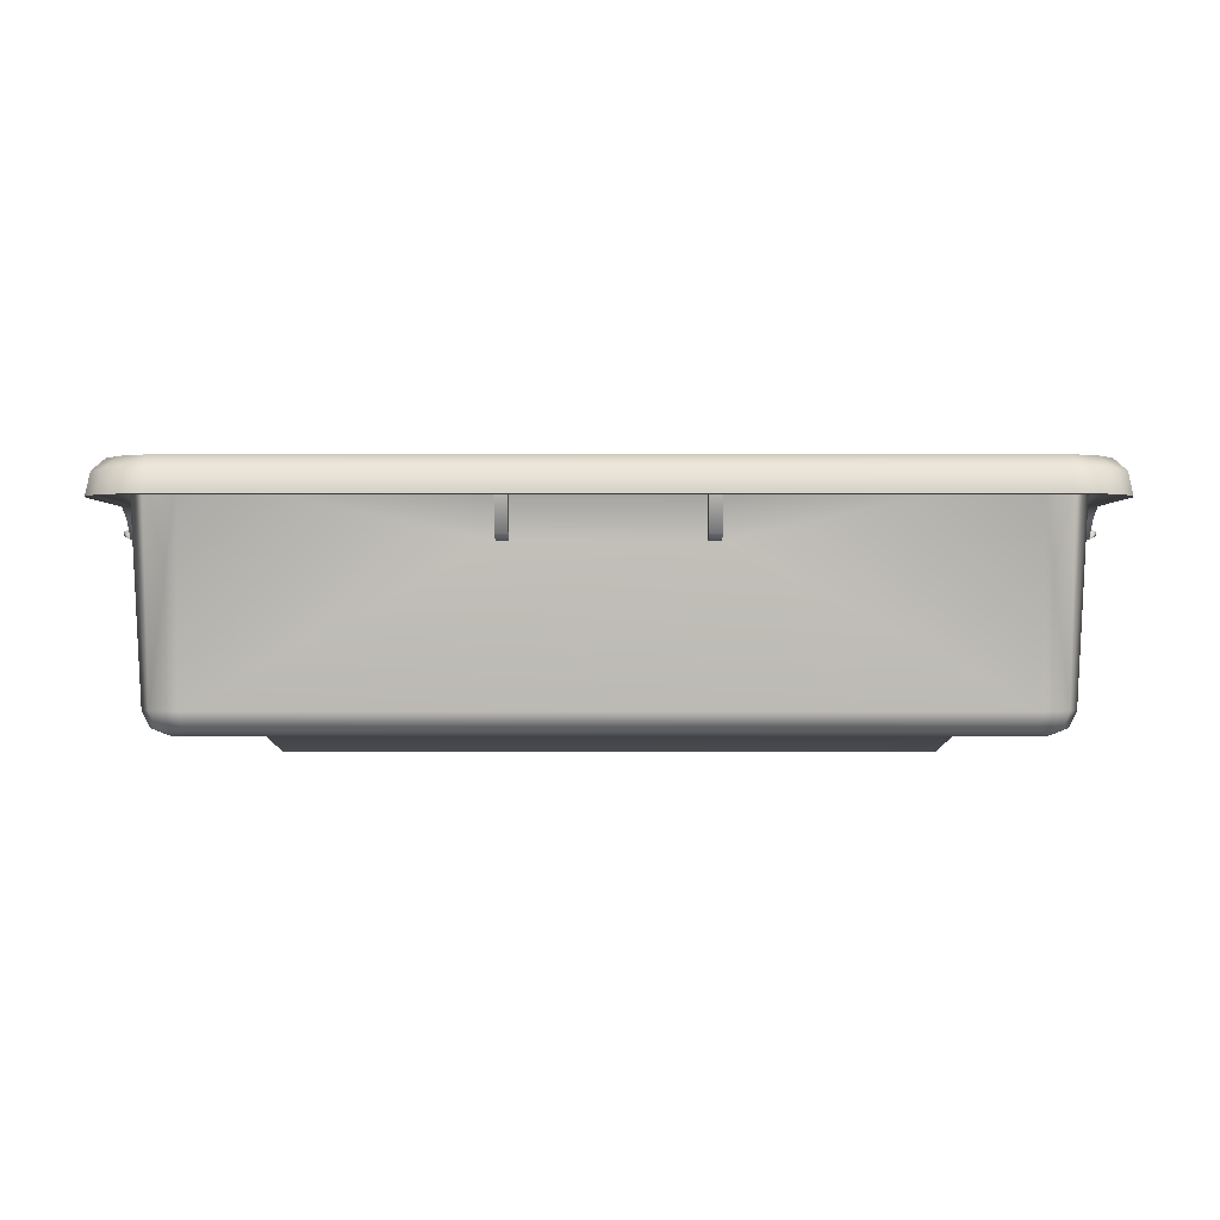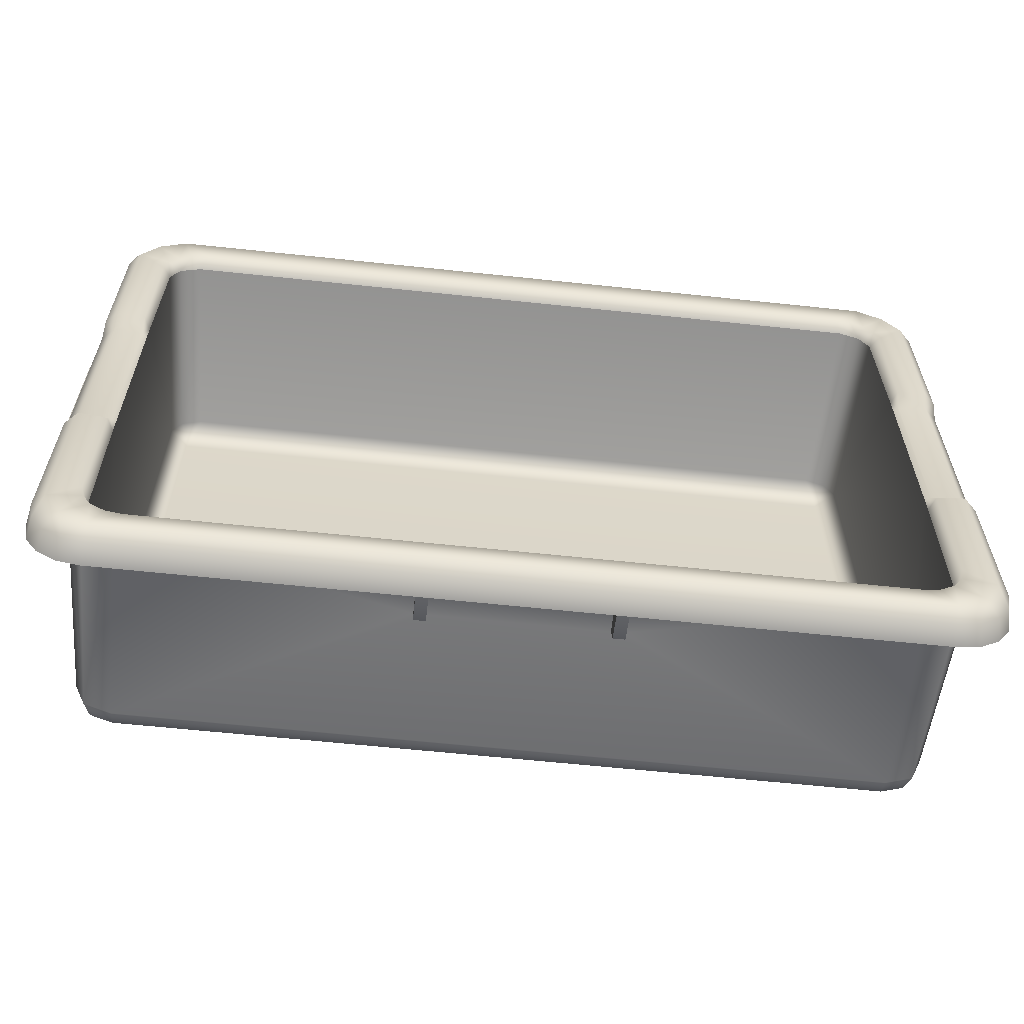
<metadata>
{"format":"obj","ext":"obj","renderer":"f3d","projection":"perspective","resolution":1024,"background":"white","views":[{"elev":-0.5,"azim":0.2,"up":"+Y"},{"elev":-61.5,"azim":173.8,"up":"+Z"}]}
</metadata>
<code>
g default
v -16.17 0.8898 5.988
v -16.17 0.8898 0.6328
v -15.39 0 1.348
v -15.39 0 5.273
v -19.43 0.8898 14.92
v -22 11.82 18.29
v -23.01 11.82 17.61
v -23.69 11.82 16.6
v -23.93 11.82 15.4
v -20.8 11.82 18.53
v -22.13 13.63 16.75
v -23.49 12.96 16.39
v -22.81 12.96 17.41
v -21.79 12.96 18.09
v -20.59 12.96 18.33
v -23.73 12.96 15.19
v -19.56 12.78 15.9
v -20.63 12.78 15.36
v -21.17 12.78 14.28
v -20.66 13.63 17.66
v -23.04 13.63 15.3
v -21.06 11.82 17.98
v -23.4 11.82 15.52
v -21.55 12.95 15.86
v -22.2 12.95 14.16
v -23.39 12.95 15.54
v -21.19 12.95 16.23
v -21.05 12.95 17.98
v -19.49 12.95 16.87
v -21.24 1.236 14.05
v -20.38 0.8898 13.96
v -21.63 2.044 14.09
v -20.74 1.235 15.28
v -20.09 0.8898 14.62
v -21.02 2.079 15.56
v -19.51 1.233 15.78
v -19.54 2.076 16.17
v -19.72 1.652 14.08
v -19.02 2.989 15.01
v -20.62 2.989 13.4
v -20.09 2.989 14.47
v -23.73 12.96 6.443
v -23.04 13.63 6.443
v -21.25 12.78 6.443
v -23.93 11.3 6.578
v -23.49 11.3 6.578
v -23.49 12.43 4.94
v -22.2 12.43 4.94
v -22.06 9.537 4.958
v -23.93 11.82 7.71
v -23.49 11.82 7.71
v -21.25 12.78 5.401
v -23.04 13.11 5.401
v -23.73 12.44 5.401
v -23.93 10.27 5.532
v -23.49 10.27 5.532
v -23.93 10.84 5.275
v -24.35 10.69 5.23
v -24.35 10.46 5.23
v -24.03 10.33 5.275
v -4.799 11.82 18.53
v -5.111 11.82 18.11
v -5.111 12.95 18.12
v -5.111 12.95 16.87
v -5.111 9.8 16.72
v -4.488 9.8 16.72
v -4.488 12.95 16.87
v -4.488 12.95 18.12
v -4.488 11.82 18.11
v -5.111 10.07 17.77
v -4.488 10.07 17.77
v -23.49 10.27 4.94
v -22.06 9.537 4.448
v -22.2 12.61 4.435
v -23.5 10.27 4.435
v -23.2 9.717 4.94
v -23.2 9.717 4.435
v -22.62 11.82 17.22
v -22.72 12.17 16.98
v -22.36 12.17 17.34
v -22.72 12.95 16.98
v -22.36 12.95 17.34
v -21.55 12.17 15.85
v -21.18 12.17 16.21
v -21.53 12.97 5.401
v -21.53 13.49 6.443
v -21.53 13.49 13.95
v -21.35 13.49 14.82
v -20.84 13.5 15.58
v -20.09 13.5 16.08
v -19.24 13.5 16.26
v -15.39 0 7.969
v -16.17 0.8898 12.61
v -16.17 0.8898 7.254
v -15.39 0 11.89
v 16.17 0.8898 5.988
v 16.17 0.8898 0.6328
v 15.39 0 1.348
v 15.39 0 5.273
v 19.43 0.8898 14.92
v 22 11.82 18.29
v 23.01 11.82 17.61
v 23.69 11.82 16.6
v 23.93 11.82 15.4
v 20.8 11.82 18.53
v 22.13 13.63 16.75
v 23.49 12.96 16.39
v 22.81 12.96 17.41
v 21.79 12.96 18.09
v 20.59 12.96 18.33
v 23.73 12.96 15.19
v 19.56 12.78 15.9
v 20.63 12.78 15.36
v 21.17 12.78 14.28
v 20.66 13.63 17.66
v 23.04 13.63 15.3
v 21.06 11.82 17.98
v 23.4 11.82 15.52
v 21.55 12.95 15.86
v 22.2 12.95 14.16
v 23.39 12.95 15.54
v 21.19 12.95 16.23
v 21.05 12.95 17.98
v 19.49 12.95 16.87
v 21.24 1.236 14.05
v 20.38 0.8898 13.96
v 21.63 2.044 14.09
v 20.74 1.235 15.28
v 20.09 0.8898 14.62
v 21.02 2.079 15.56
v 19.51 1.233 15.78
v 19.54 2.076 16.17
v 19.72 1.652 14.08
v 19.02 2.989 15.01
v 20.62 2.989 13.4
v 20.09 2.989 14.47
v 23.73 12.96 6.443
v 23.04 13.63 6.443
v 21.25 12.78 6.443
v 23.93 11.3 6.578
v 23.49 11.3 6.578
v 23.49 12.43 4.94
v 22.2 12.43 4.94
v 22.06 9.537 4.958
v 23.93 11.82 7.71
v 23.49 11.82 7.71
v 21.25 12.78 5.401
v 23.04 13.11 5.401
v 23.73 12.44 5.401
v 23.93 10.27 5.532
v 23.49 10.27 5.532
v 23.93 10.84 5.275
v 24.35 10.69 5.23
v 24.35 10.46 5.23
v 24.03 10.33 5.275
v 4.799 11.82 18.53
v 5.111 11.82 18.11
v 5.111 12.95 18.12
v 5.111 12.95 16.87
v 5.111 9.8 16.72
v 4.488 9.8 16.72
v 4.488 12.95 16.87
v 4.488 12.95 18.12
v 4.488 11.82 18.11
v 5.111 10.07 17.77
v 4.488 10.07 17.77
v 23.49 10.27 4.94
v 22.06 9.537 4.448
v 22.2 12.61 4.435
v 23.5 10.27 4.435
v 23.2 9.717 4.94
v 23.2 9.717 4.435
v 22.62 11.82 17.22
v 22.72 12.17 16.98
v 22.36 12.17 17.34
v 22.72 12.95 16.98
v 22.36 12.95 17.34
v 21.55 12.17 15.85
v 21.18 12.17 16.21
v 21.53 12.97 5.401
v 21.53 13.49 6.443
v 21.53 13.49 13.95
v 21.35 13.49 14.82
v 20.84 13.5 15.58
v 20.09 13.5 16.08
v 19.24 13.5 16.26
v 15.39 0 7.969
v 16.17 0.8898 12.61
v 16.17 0.8898 7.254
v 15.39 0 11.89
v -16.17 0.8898 -5.988
v -16.17 0.8898 -0.6328
v -15.39 0 -1.348
v -15.39 0 -5.273
v -19.43 0.8898 -14.92
v -22 11.82 -18.29
v -23.01 11.82 -17.61
v -23.69 11.82 -16.6
v -23.93 11.82 -15.4
v -20.8 11.82 -18.53
v -22.13 13.63 -16.75
v -23.49 12.96 -16.39
v -22.81 12.96 -17.41
v -21.79 12.96 -18.09
v -20.59 12.96 -18.33
v -23.73 12.96 -15.19
v -19.56 12.78 -15.9
v -20.63 12.78 -15.36
v -21.17 12.78 -14.28
v -20.66 13.63 -17.66
v -23.04 13.63 -15.3
v -21.06 11.82 -17.98
v -23.4 11.82 -15.52
v -21.55 12.95 -15.86
v -22.2 12.95 -14.16
v -23.39 12.95 -15.54
v -21.19 12.95 -16.23
v -21.05 12.95 -17.98
v -19.49 12.95 -16.87
v -21.24 1.236 -14.05
v -20.38 0.8898 -13.96
v -21.63 2.044 -14.09
v -20.74 1.235 -15.28
v -20.09 0.8898 -14.62
v -21.02 2.079 -15.56
v -19.51 1.233 -15.78
v -19.54 2.076 -16.17
v -19.72 1.652 -14.08
v -19.02 2.989 -15.01
v -20.62 2.989 -13.4
v -20.09 2.989 -14.47
v -23.73 12.96 -6.443
v -23.04 13.63 -6.443
v -21.25 12.78 -6.443
v -23.93 11.3 -6.578
v -23.49 11.3 -6.578
v -23.49 12.43 -4.94
v -22.2 12.43 -4.94
v -22.06 9.537 -4.958
v -23.93 11.82 -7.71
v -23.49 11.82 -7.71
v -21.25 12.78 -5.401
v -23.04 13.11 -5.401
v -23.73 12.44 -5.401
v -23.93 10.27 -5.532
v -23.49 10.27 -5.532
v -23.93 10.84 -5.275
v -24.35 10.69 -5.23
v -24.35 10.46 -5.23
v -24.03 10.33 -5.275
v -4.799 11.82 -18.53
v -5.111 11.82 -18.11
v -5.111 12.95 -18.12
v -5.111 12.95 -16.87
v -5.111 9.8 -16.72
v -4.488 9.8 -16.72
v -4.488 12.95 -16.87
v -4.488 12.95 -18.12
v -4.488 11.82 -18.11
v -5.111 10.07 -17.77
v -4.488 10.07 -17.77
v -23.49 10.27 -4.94
v -22.06 9.537 -4.448
v -22.2 12.61 -4.435
v -23.5 10.27 -4.435
v -23.2 9.717 -4.94
v -23.2 9.717 -4.435
v -22.62 11.82 -17.22
v -22.72 12.17 -16.98
v -22.36 12.17 -17.34
v -22.72 12.95 -16.98
v -22.36 12.95 -17.34
v -21.55 12.17 -15.85
v -21.18 12.17 -16.21
v -21.53 12.97 -5.401
v -21.53 13.49 -6.443
v -21.53 13.49 -13.95
v -21.35 13.49 -14.82
v -20.84 13.5 -15.58
v -20.09 13.5 -16.08
v -19.24 13.5 -16.26
v -15.39 0 -7.969
v -16.17 0.8898 -12.61
v -16.17 0.8898 -7.254
v -15.39 0 -11.89
v 16.17 0.8898 -5.988
v 16.17 0.8898 -0.6328
v 15.39 0 -1.348
v 15.39 0 -5.273
v 19.43 0.8898 -14.92
v 22 11.82 -18.29
v 23.01 11.82 -17.61
v 23.69 11.82 -16.6
v 23.93 11.82 -15.4
v 20.8 11.82 -18.53
v 22.13 13.63 -16.75
v 23.49 12.96 -16.39
v 22.81 12.96 -17.41
v 21.79 12.96 -18.09
v 20.59 12.96 -18.33
v 23.73 12.96 -15.19
v 19.56 12.78 -15.9
v 20.63 12.78 -15.36
v 21.17 12.78 -14.28
v 20.66 13.63 -17.66
v 23.04 13.63 -15.3
v 21.06 11.82 -17.98
v 23.4 11.82 -15.52
v 21.55 12.95 -15.86
v 22.2 12.95 -14.16
v 23.39 12.95 -15.54
v 21.19 12.95 -16.23
v 21.05 12.95 -17.98
v 19.49 12.95 -16.87
v 21.24 1.236 -14.05
v 20.38 0.8898 -13.96
v 21.63 2.044 -14.09
v 20.74 1.235 -15.28
v 20.09 0.8898 -14.62
v 21.02 2.079 -15.56
v 19.51 1.233 -15.78
v 19.54 2.076 -16.17
v 19.72 1.652 -14.08
v 19.02 2.989 -15.01
v 20.62 2.989 -13.4
v 20.09 2.989 -14.47
v 23.73 12.96 -6.443
v 23.04 13.63 -6.443
v 21.25 12.78 -6.443
v 23.93 11.3 -6.578
v 23.49 11.3 -6.578
v 23.49 12.43 -4.94
v 22.2 12.43 -4.94
v 22.06 9.537 -4.958
v 23.93 11.82 -7.71
v 23.49 11.82 -7.71
v 21.25 12.78 -5.401
v 23.04 13.11 -5.401
v 23.73 12.44 -5.401
v 23.93 10.27 -5.532
v 23.49 10.27 -5.532
v 23.93 10.84 -5.275
v 24.35 10.69 -5.23
v 24.35 10.46 -5.23
v 24.03 10.33 -5.275
v 4.799 11.82 -18.53
v 5.111 11.82 -18.11
v 5.111 12.95 -18.12
v 5.111 12.95 -16.87
v 5.111 9.8 -16.72
v 4.488 9.8 -16.72
v 4.488 12.95 -16.87
v 4.488 12.95 -18.12
v 4.488 11.82 -18.11
v 5.111 10.07 -17.77
v 4.488 10.07 -17.77
v 23.49 10.27 -4.94
v 22.06 9.537 -4.448
v 22.2 12.61 -4.435
v 23.5 10.27 -4.435
v 23.2 9.717 -4.94
v 23.2 9.717 -4.435
v 22.62 11.82 -17.22
v 22.72 12.17 -16.98
v 22.36 12.17 -17.34
v 22.72 12.95 -16.98
v 22.36 12.95 -17.34
v 21.55 12.17 -15.85
v 21.18 12.17 -16.21
v 21.53 12.97 -5.401
v 21.53 13.49 -6.443
v 21.53 13.49 -13.95
v 21.35 13.49 -14.82
v 20.84 13.5 -15.58
v 20.09 13.5 -16.08
v 19.24 13.5 -16.26
v 15.39 0 -7.969
v 16.17 0.8898 -12.61
v 16.17 0.8898 -7.254
v 15.39 0 -11.89
g SM_Bustub_01
f 4 3 99
f 99 3 98
f 2 3 1
f 1 3 4
f 3 2 98
f 98 2 97
f 1 94 5
f 26 25 24
f 16 9 12
f 12 9 8
f 12 8 13
f 13 8 7
f 14 13 6
f 6 13 7
f 15 14 10
f 10 14 6
f 20 14 15
f 13 14 11
f 11 14 20
f 21 12 11
f 11 12 13
f 16 12 21
f 42 16 43
f 43 16 21
f 42 50 16
f 16 50 9
f 17 90 91
f 19 88 18
f 18 88 89
f 20 15 115
f 115 15 110
f 86 87 44
f 44 87 19
f 89 90 18
f 18 90 17
f 87 88 19
f 69 61 62
f 8 9 23
f 10 6 22
f 28 27 29
f 50 51 9
f 9 51 23
f 23 51 26
f 26 51 47
f 30 33 32
f 32 33 35
f 31 34 30
f 30 34 33
f 35 33 37
f 37 33 36
f 5 36 34
f 34 36 33
f 37 36 132
f 132 36 131
f 36 5 131
f 131 5 100
f 32 35 25
f 35 37 29
f 65 29 37
f 29 65 64
f 83 25 35
f 38 39 133
f 133 39 134
f 38 41 39
f 40 19 41
f 41 19 18
f 18 17 41
f 41 17 39
f 44 19 40
f 54 42 53
f 53 42 43
f 42 54 45
f 45 54 55
f 86 44 85
f 85 44 52
f 46 45 56
f 56 45 55
f 46 56 47
f 26 47 25
f 25 47 48
f 49 32 25
f 48 49 25
f 44 40 52
f 42 45 50
f 51 50 46
f 46 50 45
f 51 46 47
f 56 55 72
f 47 56 72
f 55 57 60
f 57 58 60
f 60 58 59
f 61 15 10
f 22 62 10
f 10 62 61
f 63 62 28
f 28 62 22
f 64 63 29
f 29 63 28
f 67 66 162
f 162 66 161
f 15 61 110
f 110 61 156
f 17 91 112
f 112 91 186
f 66 67 69
f 69 67 68
f 63 64 62
f 62 64 65
f 65 66 70
f 70 66 71
f 66 37 161
f 161 37 132
f 66 69 71
f 69 62 71
f 71 62 70
f 62 65 70
f 32 49 73
f 72 55 75
f 49 48 72
f 72 48 47
f 74 73 75
f 76 72 77
f 77 72 75
f 49 76 73
f 73 76 77
f 73 77 75
f 49 72 76
f 22 6 78
f 78 6 7
f 78 79 80
f 35 84 83
f 81 26 24
f 27 28 82
f 78 23 79
f 22 80 28
f 28 80 82
f 29 84 35
f 81 79 26
f 26 79 23
f 23 78 8
f 8 78 7
f 84 27 80
f 80 27 82
f 83 79 24
f 24 79 81
f 84 80 83
f 83 80 79
f 80 22 78
f 55 54 57
f 5 34 31
f 37 66 65
f 27 84 29
f 24 25 83
f 43 86 53
f 53 86 85
f 21 87 43
f 43 87 86
f 21 88 87
f 89 88 11
f 11 88 21
f 90 89 20
f 20 89 11
f 91 90 20
f 91 20 186
f 186 20 115
f 1 4 96
f 96 4 99
f 5 94 93
f 94 92 93
f 93 92 95
f 68 67 163
f 163 67 162
f 69 68 164
f 164 68 163
f 61 69 156
f 156 69 164
f 39 17 134
f 134 17 112
f 94 1 189
f 189 1 96
f 31 221 2
f 2 221 192
f 5 2 1
f 5 31 2
f 93 95 188
f 188 95 190
f 95 92 190
f 190 92 187
f 5 93 100
f 100 93 188
f 92 94 187
f 187 94 189
f 52 40 242
f 242 40 230
f 57 54 247
f 247 54 244
f 59 58 249
f 249 58 248
f 60 59 250
f 250 59 249
f 55 60 245
f 245 60 250
f 75 55 265
f 265 55 245
f 74 75 264
f 264 75 265
f 73 74 263
f 263 74 264
f 32 73 222
f 222 73 263
f 53 85 243
f 243 85 275
f 40 38 230
f 230 38 228
f 85 52 275
f 275 52 242
f 54 53 244
f 244 53 243
f 58 57 248
f 248 57 247
f 30 32 220
f 220 32 222
f 31 30 221
f 221 30 220
f 38 40 41
f 97 96 98
f 98 96 99
f 96 100 189
f 121 119 120
f 103 104 107
f 107 104 111
f 102 103 108
f 108 103 107
f 109 101 108
f 108 101 102
f 110 105 109
f 109 105 101
f 115 110 109
f 115 109 106
f 106 109 108
f 116 106 107
f 107 106 108
f 111 116 107
f 137 138 111
f 111 138 116
f 104 145 111
f 111 145 137
f 112 186 185
f 114 113 183
f 183 113 184
f 181 139 182
f 182 139 114
f 112 185 113
f 113 185 184
f 182 114 183
f 164 157 156
f 103 118 104
f 105 117 101
f 123 124 122
f 145 104 146
f 146 104 118
f 118 121 146
f 146 121 142
f 130 128 127
f 127 128 125
f 126 125 129
f 129 125 128
f 130 132 128
f 128 132 131
f 128 131 129
f 129 131 100
f 127 120 130
f 130 124 132
f 160 132 124
f 124 159 160
f 178 130 120
f 133 134 136
f 135 136 114
f 114 136 113
f 134 112 136
f 136 112 113
f 139 135 114
f 149 148 137
f 137 148 138
f 137 140 149
f 149 140 150
f 147 139 180
f 180 139 181
f 141 151 140
f 140 151 150
f 141 142 151
f 143 142 120
f 120 142 121
f 144 120 127
f 143 120 144
f 139 147 135
f 137 145 140
f 146 141 145
f 145 141 140
f 146 142 141
f 151 167 150
f 142 167 151
f 150 155 152
f 154 153 155
f 155 153 152
f 156 105 110
f 117 105 157
f 157 105 156
f 117 157 123
f 123 157 158
f 123 158 124
f 124 158 159
f 161 164 162
f 162 164 163
f 160 159 157
f 157 159 158
f 160 165 161
f 161 165 166
f 161 166 164
f 164 166 157
f 157 166 165
f 157 165 160
f 127 168 144
f 167 170 150
f 144 167 143
f 143 167 142
f 169 170 168
f 171 172 167
f 167 172 170
f 144 168 171
f 171 168 172
f 168 170 172
f 144 171 167
f 117 173 101
f 101 173 102
f 173 175 174
f 130 178 179
f 176 119 121
f 122 177 123
f 173 174 118
f 177 175 123
f 123 175 117
f 124 130 179
f 118 174 121
f 121 174 176
f 102 173 103
f 103 173 118
f 179 175 122
f 122 175 177
f 178 119 174
f 174 119 176
f 179 178 175
f 175 178 174
f 175 173 117
f 150 152 149
f 100 126 129
f 132 160 161
f 122 124 179
f 119 178 120
f 138 148 181
f 181 148 180
f 116 138 182
f 182 138 181
f 116 182 183
f 116 183 106
f 106 183 184
f 106 184 115
f 115 184 185
f 186 115 185
f 100 188 189
f 189 188 187
f 187 188 190
f 100 96 97
f 100 97 126
f 133 136 135
f 192 191 193
f 193 191 194
f 191 195 284
f 216 214 215
f 198 199 202
f 202 199 206
f 197 198 203
f 203 198 202
f 204 196 203
f 203 196 197
f 205 200 204
f 204 200 196
f 210 205 204
f 210 204 201
f 201 204 203
f 211 201 202
f 202 201 203
f 206 211 202
f 232 233 206
f 206 233 211
f 199 240 206
f 206 240 232
f 207 281 280
f 209 208 278
f 278 208 279
f 276 234 277
f 277 234 209
f 207 280 208
f 208 280 279
f 277 209 278
f 259 252 251
f 198 213 199
f 200 212 196
f 218 219 217
f 240 199 241
f 241 199 213
f 213 216 241
f 241 216 237
f 225 223 222
f 222 223 220
f 221 220 224
f 224 220 223
f 225 227 223
f 223 227 226
f 223 226 224
f 224 226 195
f 222 215 225
f 225 219 227
f 255 227 219
f 219 254 255
f 273 225 215
f 228 229 231
f 230 231 209
f 209 231 208
f 229 207 231
f 231 207 208
f 234 230 209
f 244 243 232
f 232 243 233
f 232 235 244
f 244 235 245
f 242 234 275
f 275 234 276
f 236 246 235
f 235 246 245
f 236 237 246
f 238 237 215
f 215 237 216
f 239 215 222
f 238 215 239
f 234 242 230
f 232 240 235
f 241 236 240
f 240 236 235
f 241 237 236
f 246 262 245
f 237 262 246
f 245 250 247
f 249 248 250
f 250 248 247
f 251 200 205
f 212 200 252
f 252 200 251
f 212 252 218
f 218 252 253
f 218 253 219
f 219 253 254
f 256 259 257
f 257 259 258
f 255 254 252
f 252 254 253
f 255 260 256
f 256 260 261
f 256 261 259
f 259 261 252
f 252 261 260
f 252 260 255
f 222 263 239
f 262 265 245
f 239 262 238
f 238 262 237
f 264 265 263
f 266 267 262
f 262 267 265
f 239 263 266
f 266 263 267
f 263 265 267
f 239 266 262
f 212 268 196
f 196 268 197
f 268 270 269
f 225 273 274
f 271 214 216
f 217 272 218
f 268 269 213
f 272 270 218
f 218 270 212
f 219 225 274
f 213 269 216
f 216 269 271
f 197 268 198
f 198 268 213
f 274 270 217
f 217 270 272
f 273 214 269
f 269 214 271
f 274 273 270
f 270 273 269
f 270 268 212
f 245 247 244
f 195 221 224
f 227 255 256
f 217 219 274
f 214 273 215
f 233 243 276
f 276 243 275
f 211 233 277
f 277 233 276
f 211 277 278
f 211 278 201
f 201 278 279
f 201 279 210
f 210 279 280
f 281 210 280
f 195 283 284
f 284 283 282
f 282 283 285
f 195 191 192
f 195 192 221
f 228 231 230
f 194 289 193
f 193 289 288
f 287 288 286
f 286 288 289
f 193 288 192
f 192 288 287
f 286 379 290
f 311 310 309
f 301 294 297
f 297 294 293
f 297 293 298
f 298 293 292
f 299 298 291
f 291 298 292
f 300 299 295
f 295 299 291
f 305 299 300
f 298 299 296
f 296 299 305
f 306 297 296
f 296 297 298
f 301 297 306
f 327 301 328
f 328 301 306
f 327 335 301
f 301 335 294
f 302 375 376
f 304 373 303
f 303 373 374
f 210 305 205
f 205 305 300
f 371 372 329
f 329 372 304
f 374 375 303
f 303 375 302
f 372 373 304
f 354 346 347
f 293 294 308
f 295 291 307
f 313 312 314
f 335 336 294
f 294 336 308
f 308 336 311
f 311 336 332
f 315 318 317
f 317 318 320
f 316 319 315
f 315 319 318
f 320 318 322
f 322 318 321
f 290 321 319
f 319 321 318
f 227 322 226
f 226 322 321
f 226 321 195
f 195 321 290
f 317 320 310
f 320 322 314
f 350 314 322
f 314 350 349
f 368 310 320
f 228 323 229
f 229 323 324
f 323 326 324
f 325 304 326
f 326 304 303
f 303 302 326
f 326 302 324
f 329 304 325
f 339 327 338
f 338 327 328
f 327 339 330
f 330 339 340
f 371 329 370
f 370 329 337
f 331 330 341
f 341 330 340
f 331 341 332
f 311 332 310
f 310 332 333
f 334 317 310
f 333 334 310
f 329 325 337
f 327 330 335
f 336 335 331
f 331 335 330
f 336 331 332
f 341 340 357
f 332 341 357
f 340 342 345
f 342 343 345
f 345 343 344
f 346 300 295
f 307 347 295
f 295 347 346
f 348 347 313
f 313 347 307
f 349 348 314
f 314 348 313
f 257 352 256
f 256 352 351
f 205 300 251
f 251 300 346
f 207 302 281
f 281 302 376
f 351 352 354
f 354 352 353
f 348 349 347
f 347 349 350
f 350 351 355
f 355 351 356
f 256 351 227
f 227 351 322
f 351 354 356
f 354 347 356
f 356 347 355
f 347 350 355
f 317 334 358
f 357 340 360
f 334 333 357
f 357 333 332
f 359 358 360
f 361 357 362
f 362 357 360
f 334 361 358
f 358 361 362
f 358 362 360
f 334 357 361
f 307 291 363
f 363 291 292
f 363 364 365
f 320 369 368
f 366 311 309
f 312 313 367
f 363 308 364
f 307 365 313
f 313 365 367
f 314 369 320
f 366 364 311
f 311 364 308
f 308 363 293
f 293 363 292
f 369 312 365
f 365 312 367
f 368 364 309
f 309 364 366
f 369 365 368
f 368 365 364
f 365 307 363
f 340 339 342
f 290 319 316
f 322 351 350
f 312 369 314
f 309 310 368
f 328 371 338
f 338 371 370
f 306 372 328
f 328 372 371
f 306 373 372
f 374 373 296
f 296 373 306
f 375 374 305
f 305 374 296
f 376 375 305
f 281 376 210
f 210 376 305
f 191 286 194
f 194 286 289
f 290 379 378
f 379 377 378
f 378 377 380
f 258 353 257
f 257 353 352
f 259 354 258
f 258 354 353
f 251 346 259
f 259 346 354
f 229 324 207
f 207 324 302
f 284 379 191
f 191 379 286
f 316 126 287
f 97 287 126
f 290 287 286
f 290 316 287
f 283 378 285
f 285 378 380
f 285 380 282
f 282 380 377
f 195 290 283
f 283 290 378
f 282 377 284
f 284 377 379
f 147 337 135
f 135 337 325
f 152 342 149
f 149 342 339
f 154 344 153
f 153 344 343
f 155 345 154
f 154 345 344
f 150 340 155
f 155 340 345
f 170 360 150
f 150 360 340
f 169 359 170
f 170 359 360
f 168 358 169
f 169 358 359
f 127 317 168
f 168 317 358
f 148 338 180
f 180 338 370
f 135 325 133
f 133 325 323
f 180 370 147
f 147 370 337
f 149 339 148
f 148 339 338
f 153 343 152
f 152 343 342
f 125 315 127
f 127 315 317
f 126 316 125
f 125 316 315
f 192 287 2
f 2 287 97
f 323 325 326
f 133 323 38
f 38 323 228

</code>
